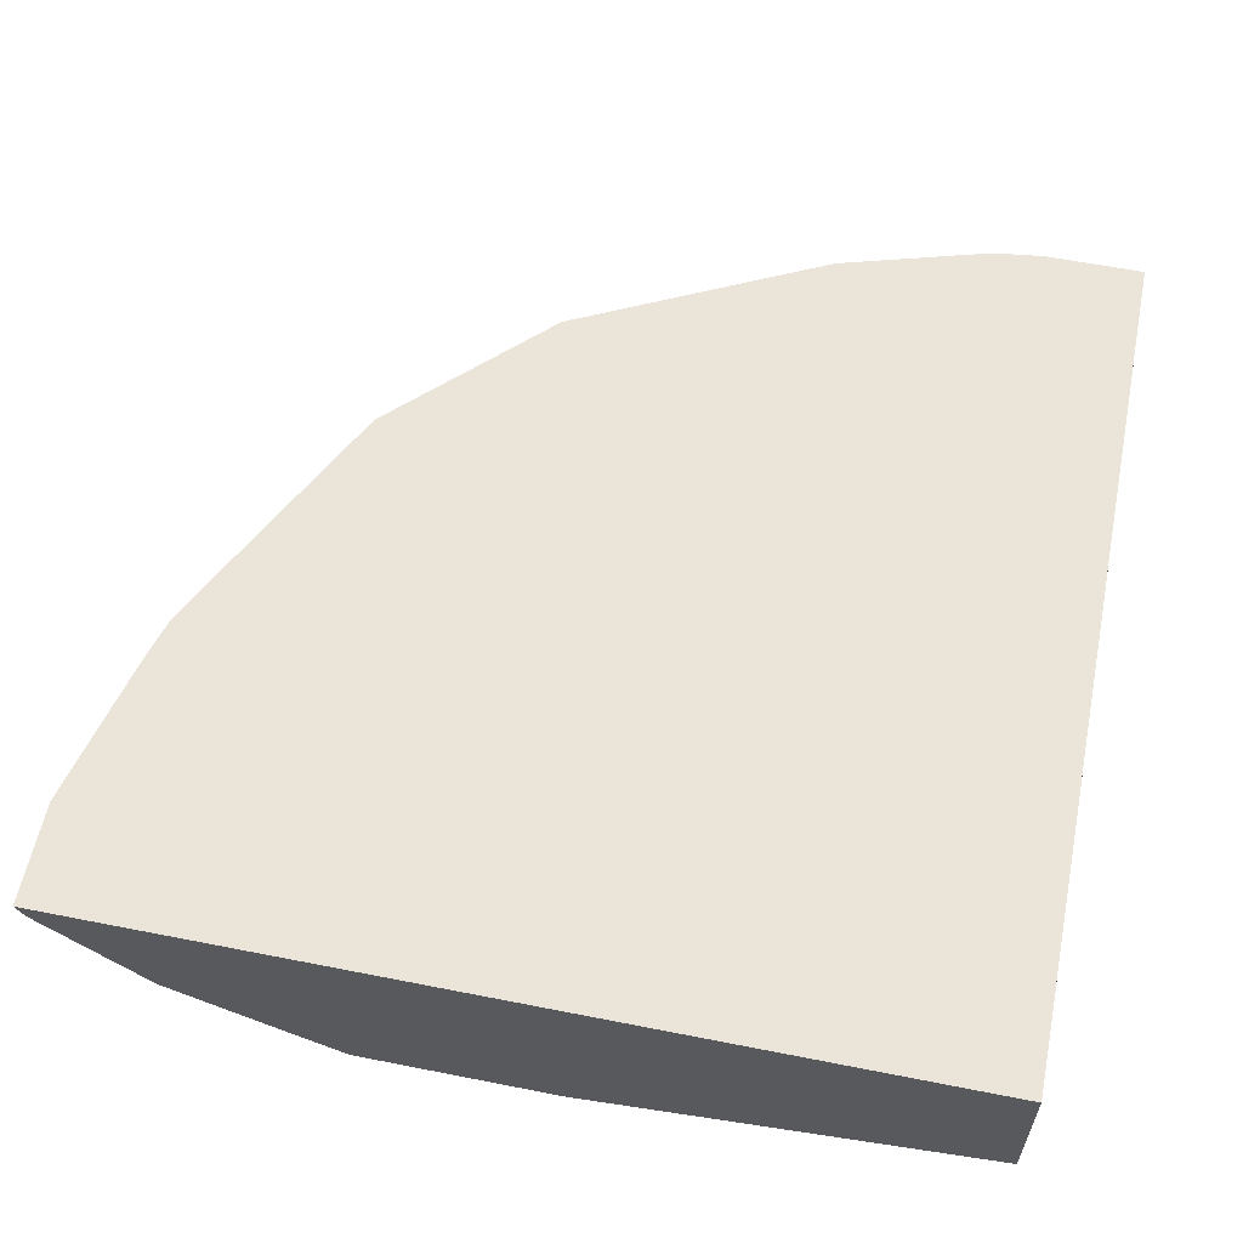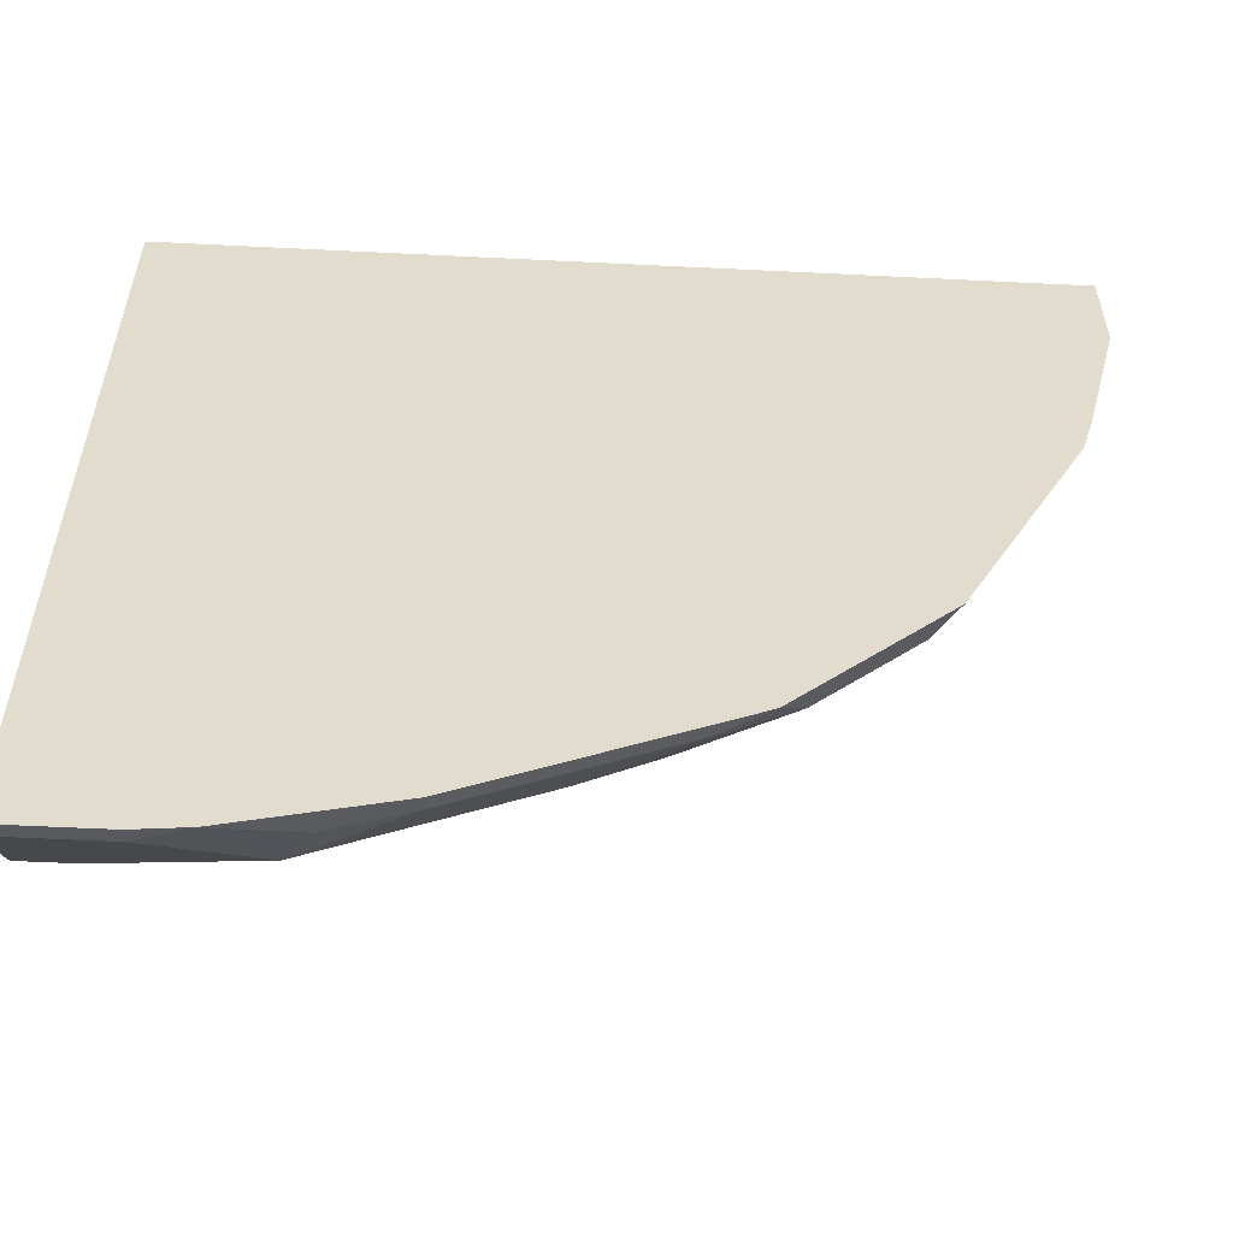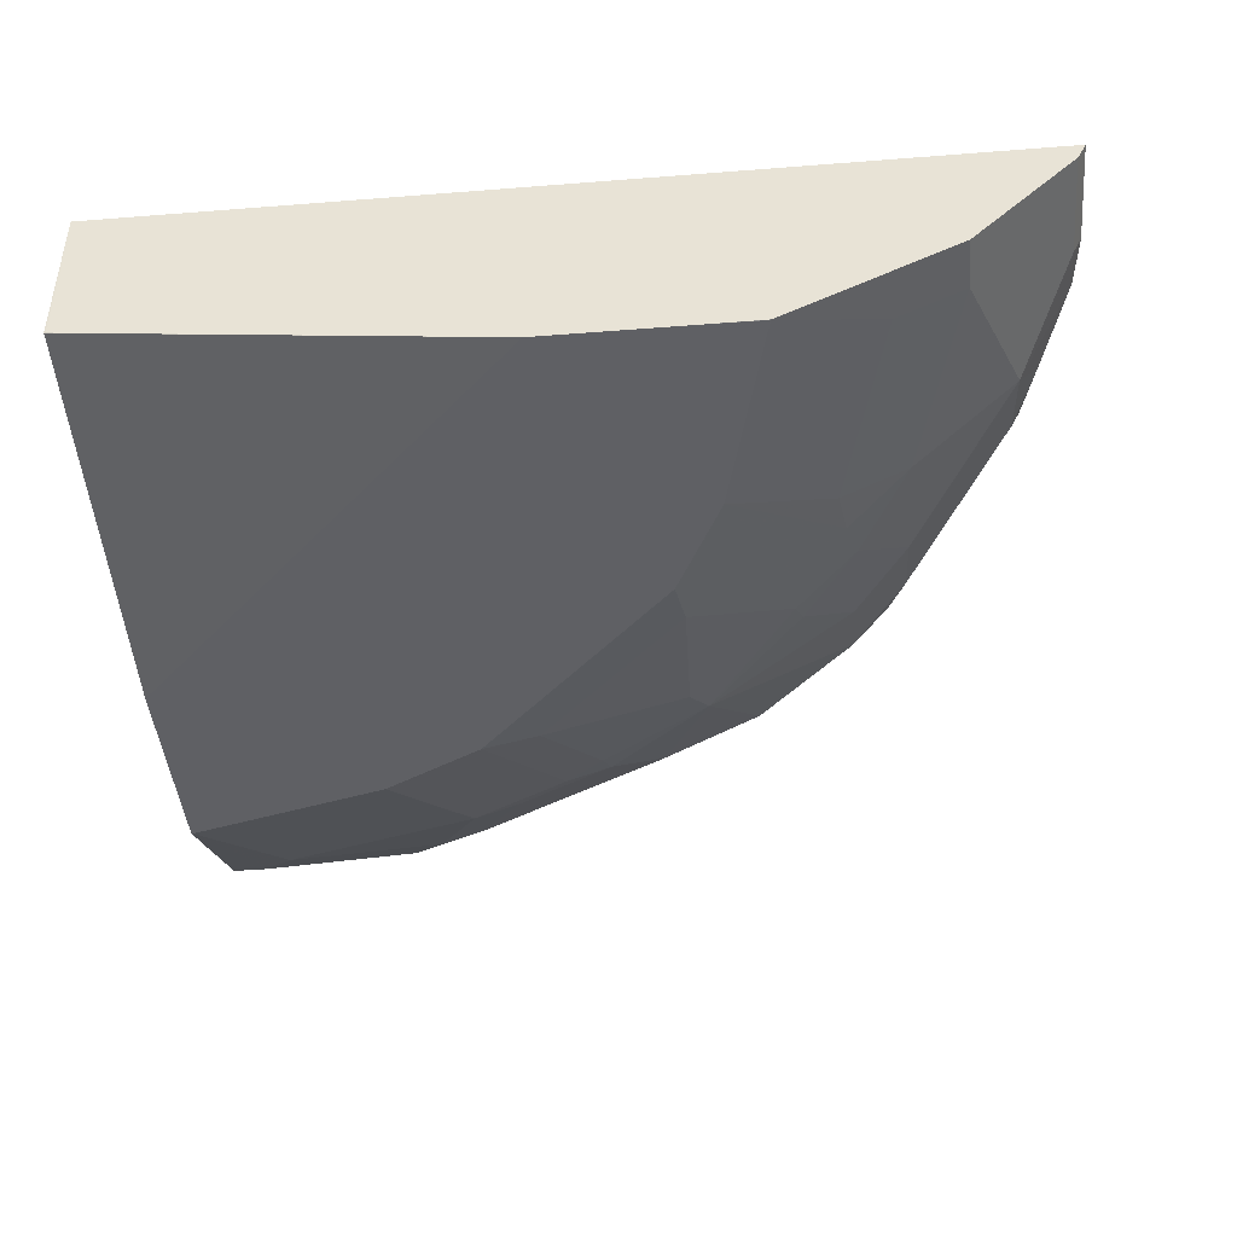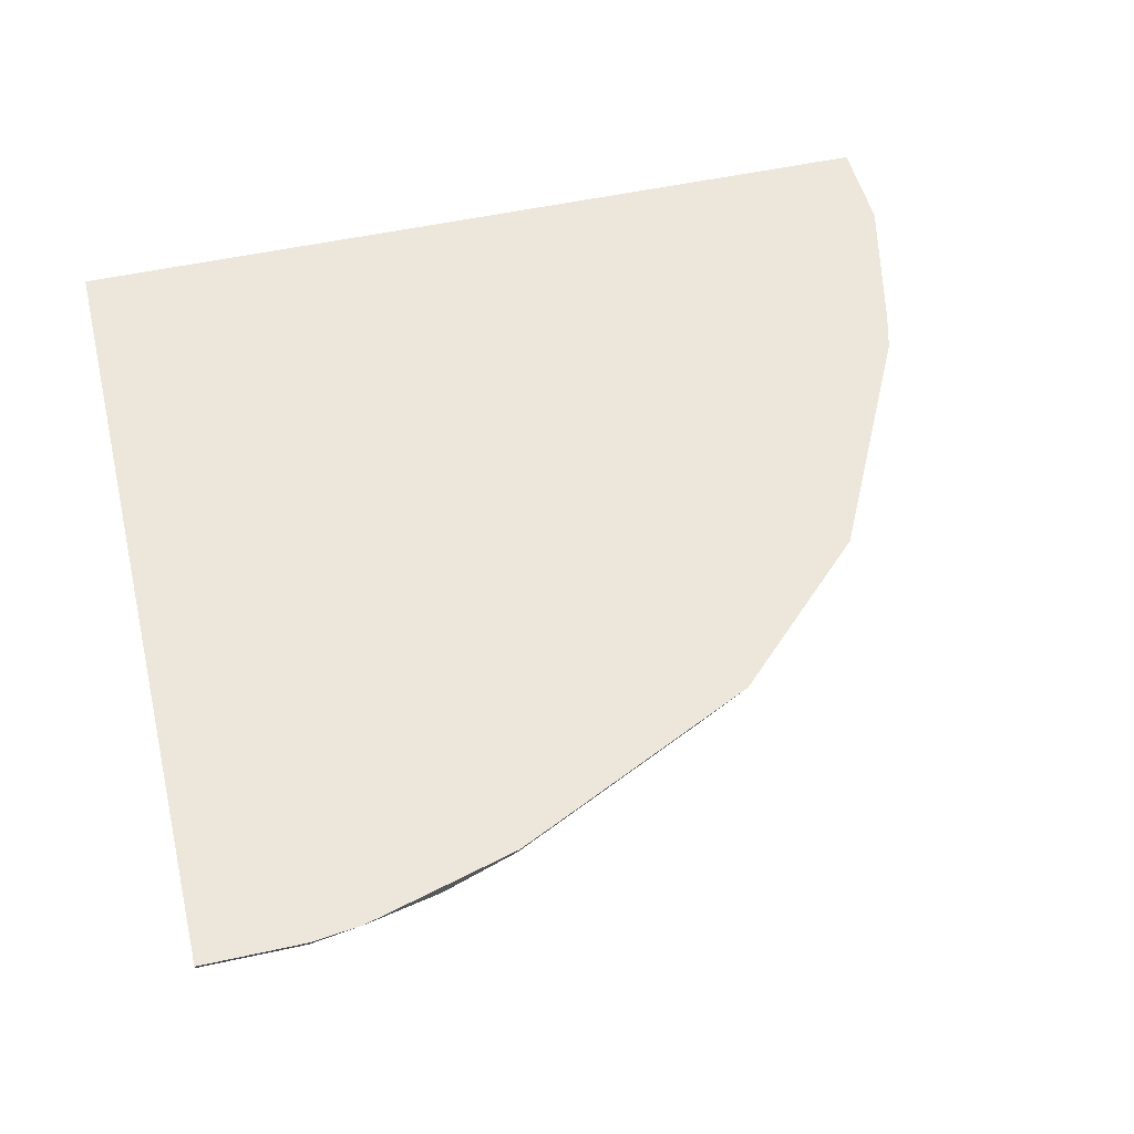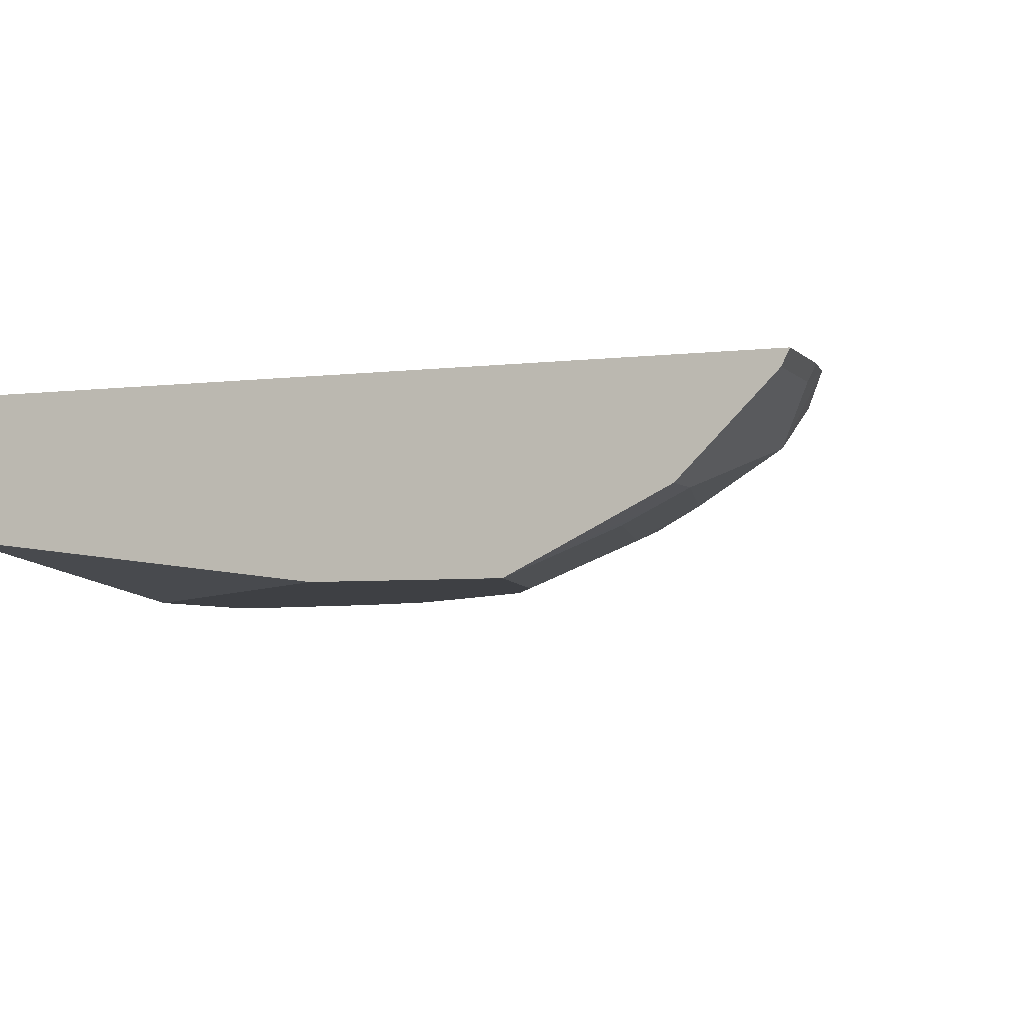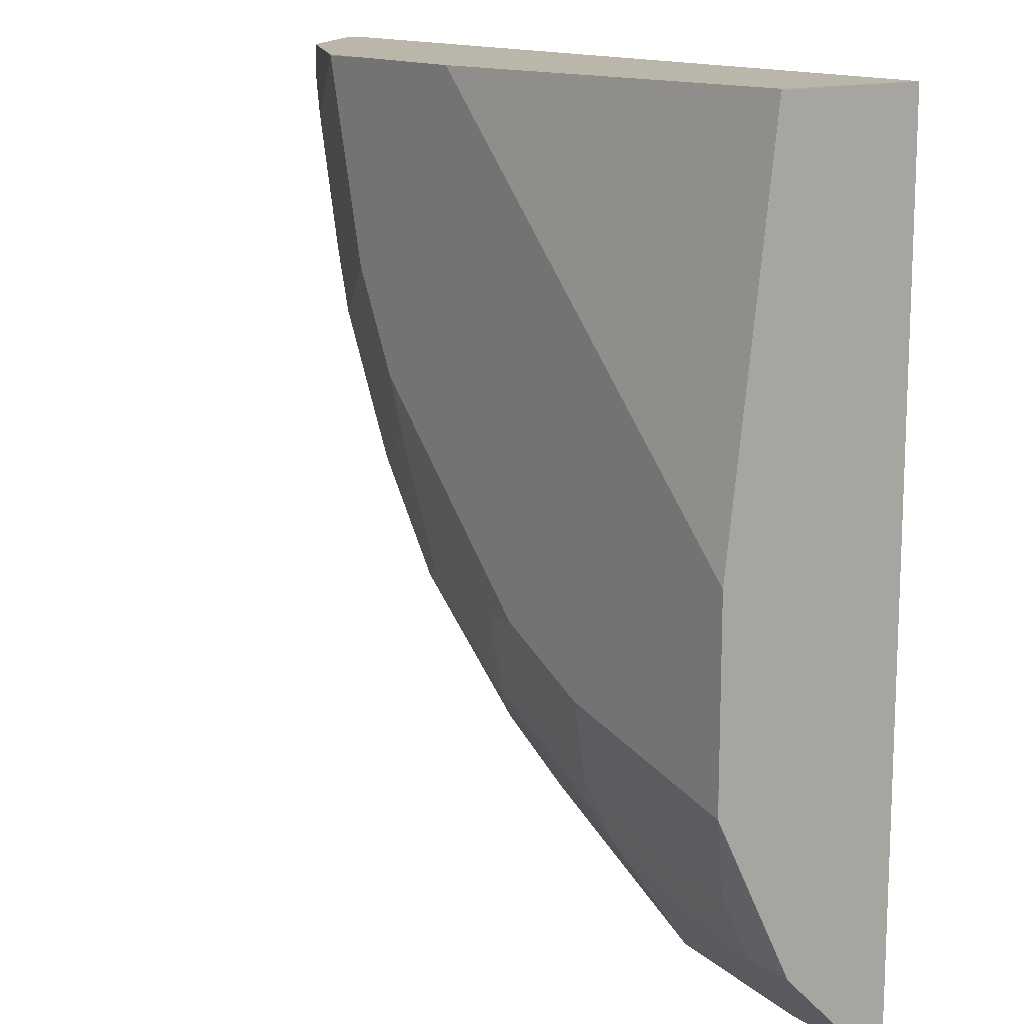
<metadata>
{"format":"obj","ext":"obj","renderer":"f3d","projection":"perspective","resolution":1024,"background":"white","views":[{"elev":59.0,"azim":11.5,"up":"+Y"},{"elev":-56.6,"azim":177.0,"up":"+Z"},{"elev":-43.7,"azim":95.3,"up":"+Y"},{"elev":50.7,"azim":166.4,"up":"+Y"},{"elev":-4.7,"azim":111.5,"up":"+Y"},{"elev":13.8,"azim":54.6,"up":"+Z"}]}
</metadata>
<code>
v -0.6034 -0.6549 0.0008623
v -0.5976 -0.6665 0.0008623
v -0.4655 -0.6549 0.0008623
v -0.6034 -0.6549 -0.06918
v -0.5286 -0.7355 0.0008623
v -0.5976 -0.6665 -0.05747
v 0.000253 -0.6551 0.0008623
v 0.000253 -0.6549 -0.4655
v -0.5776 -0.6549 -0.1766
v -0.5746 -0.678 -0.1494
v -0.4137 -0.793 -2.512e-05
v -0.4808 -0.7594 0.0008623
v -0.5286 -0.7355 -0.02304
v -0.5631 -0.701 -0.1264
v 0.000253 -0.6578 0.0008623
v 0.000253 -0.6549 -0.6034
v -0.5776 -0.6549 -0.1768
v -0.5688 -0.6723 -0.181
v -0.3792 -0.793 0.0008623
v -0.4135 -0.7928 0.0008623
v -0.4491 -0.7752 0.0008623
v -0.5056 -0.747 -0.04599
v -0.3792 -0.793 -0.1379
v -0.5344 -0.7068 -0.181
v -0.5401 -0.7125 -0.1494
v 0.0001939 -0.7585 0.0008623
v 0.000253 -0.7585 -2.512e-05
v 0.000253 -0.6665 -0.5976
v -0.069 -0.6549 -0.6034
v -0.5689 -0.6549 -0.2071
v -0.5518 -0.6549 -0.2414
v -0.4999 -0.6723 -0.3189
v -0.2758 -0.793 0.0008623
v -0.4711 -0.747 -0.1839
v -0.4367 -0.747 -0.2529
v -0.3447 -0.793 -0.2069
v -0.4654 -0.7412 -0.2155
v -0.4999 -0.7068 -0.25
v -0.4309 -0.7412 -0.2845
v 0.000253 -0.793 -0.2758
v 0.000253 -0.701 -0.5631
v -0.069 -0.6665 -0.5976
v -0.1029 -0.6549 -0.5992
v -0.5173 -0.6549 -0.3104
v -0.4654 -0.6723 -0.3878
v -0.4137 -0.7499 -0.2801
v -0.3447 -0.7843 -0.2456
v -0.3103 -0.793 -0.2414
v -0.4654 -0.7068 -0.3189
v -0.3677 -0.747 -0.3562
v 0.000253 -0.793 -0.3792
v 0.000253 -0.7355 -0.5286
v -0.138 -0.701 -0.5631
v -0.1035 -0.6551 -0.599
v -0.1033 -0.6549 -0.5991
v -0.4828 -0.6549 -0.3793
v -0.4309 -0.6723 -0.4223
v -0.3447 -0.7585 -0.3447
v -0.3103 -0.7843 -0.2801
v -0.2414 -0.7843 -0.3491
v -0.2069 -0.793 -0.3447
v -0.3964 -0.6723 -0.4568
v -0.362 -0.7412 -0.3706
v -0.2931 -0.7412 -0.4223
v -0.2758 -0.7499 -0.418
v -4.244e-05 -0.793 -0.4137
v 0.000253 -0.7929 -0.4137
v 0.000253 -0.747 -0.5056
v -0.03449 -0.7355 -0.5286
v -0.2069 -0.6665 -0.5631
v -0.1552 -0.6723 -0.5775
v -0.1724 -0.7355 -0.4941
v -0.2414 -0.7355 -0.4597
v -0.2758 -0.701 -0.4941
v -0.2758 -0.6665 -0.5286
v -0.2069 -0.6549 -0.5689
v -0.4484 -0.6549 -0.4138
v -0.3794 -0.6549 -0.4828
v -0.138 -0.793 -0.3792
v -0.2414 -0.7585 -0.4137
v -0.3447 -0.6665 -0.4941
v -0.3275 -0.7068 -0.4568
v -0.2069 -0.7499 -0.4525
v -0.03449 -0.7585 -0.4826
v -0.03449 -0.747 -0.5056
v 0.000253 -0.7815 -0.4366
v 0.000253 -0.7928 -0.414
v -0.2411 -0.6549 -0.5519
v -0.1724 -0.747 -0.4712
v -0.1724 -0.7585 -0.4481
f 48 59 60
f 45 50 49
f 45 56 77
f 45 77 57
f 45 57 50
f 46 50 58
f 46 58 47
f 47 58 59
f 48 60 61
f 53 71 54
f 50 62 63
f 50 63 64
f 50 64 65
f 50 65 58
f 51 66 67
f 52 68 85
f 52 85 69
f 53 70 71
f 50 57 62
f 43 54 55
f 28 41 53
f 42 54 43
f 53 69 72
f 28 53 42
f 29 42 43
f 32 44 56
f 32 56 45
f 32 45 49
f 32 49 38
f 34 37 39
f 34 39 35
f 35 39 46
f 35 46 36
f 36 46 47
f 36 47 59
f 36 59 48
f 38 49 39
f 39 49 50
f 39 50 46
f 41 52 69
f 41 69 53
f 42 53 54
f 53 72 73
f 66 85 68
f 53 74 75
f 66 79 90
f 66 90 84
f 69 85 89
f 69 89 72
f 70 88 76
f 70 76 71
f 70 75 88
f 72 89 83
f 66 87 67
f 72 83 73
f 74 81 75
f 75 81 78
f 75 78 88
f 79 80 83
f 79 83 90
f 83 89 90
f 84 90 89
f 84 89 85
f 73 82 74
f 66 86 87
f 66 68 86
f 66 84 85
f 53 75 70
f 54 71 76
f 54 76 55
f 57 77 78
f 57 78 62
f 58 60 59
f 58 65 60
f 60 79 61
f 60 65 80
f 60 80 79
f 62 78 81
f 62 81 74
f 62 74 82
f 62 82 63
f 63 82 64
f 64 82 73
f 64 73 65
f 65 73 83
f 65 83 80
f 53 73 74
f 26 40 27
f 1 26 15
f 24 39 37
f 1 30 17
f 1 17 9
f 1 9 4
f 1 4 6
f 1 6 2
f 2 6 13
f 2 13 5
f 3 7 8
f 1 31 30
f 4 9 10
f 5 11 12
f 5 13 11
f 6 10 14
f 6 14 13
f 7 15 27
f 7 27 40
f 7 40 51
f 7 51 67
f 4 10 6
f 7 67 87
f 1 44 31
f 1 77 56
f 26 33 40
f 1 2 5
f 1 5 12
f 1 12 21
f 1 20 19
f 1 19 33
f 1 33 26
f 1 15 7
f 1 56 44
f 1 7 3
f 1 8 16
f 1 16 29
f 1 29 43
f 1 43 55
f 1 55 76
f 1 76 88
f 1 88 78
f 1 78 77
f 1 3 8
f 7 87 86
f 1 21 20
f 7 68 52
f 14 18 24
f 14 24 25
f 15 26 27
f 16 28 42
f 16 42 29
f 17 30 18
f 18 30 31
f 18 31 44
f 13 25 22
f 18 44 32
f 18 38 24
f 22 25 34
f 22 34 23
f 23 34 35
f 24 37 34
f 24 34 25
f 7 86 68
f 24 38 39
f 18 32 38
f 13 14 25
f 23 35 36
f 11 40 33
f 7 28 16
f 7 16 8
f 7 41 28
f 7 52 41
f 9 17 10
f 10 17 18
f 10 18 14
f 11 33 19
f 11 19 20
f 11 20 21
f 11 13 22
f 11 22 23
f 11 23 36
f 11 36 48
f 11 48 61
f 11 61 79
f 11 79 66
f 11 66 51
f 11 51 40
f 11 21 12

</code>
